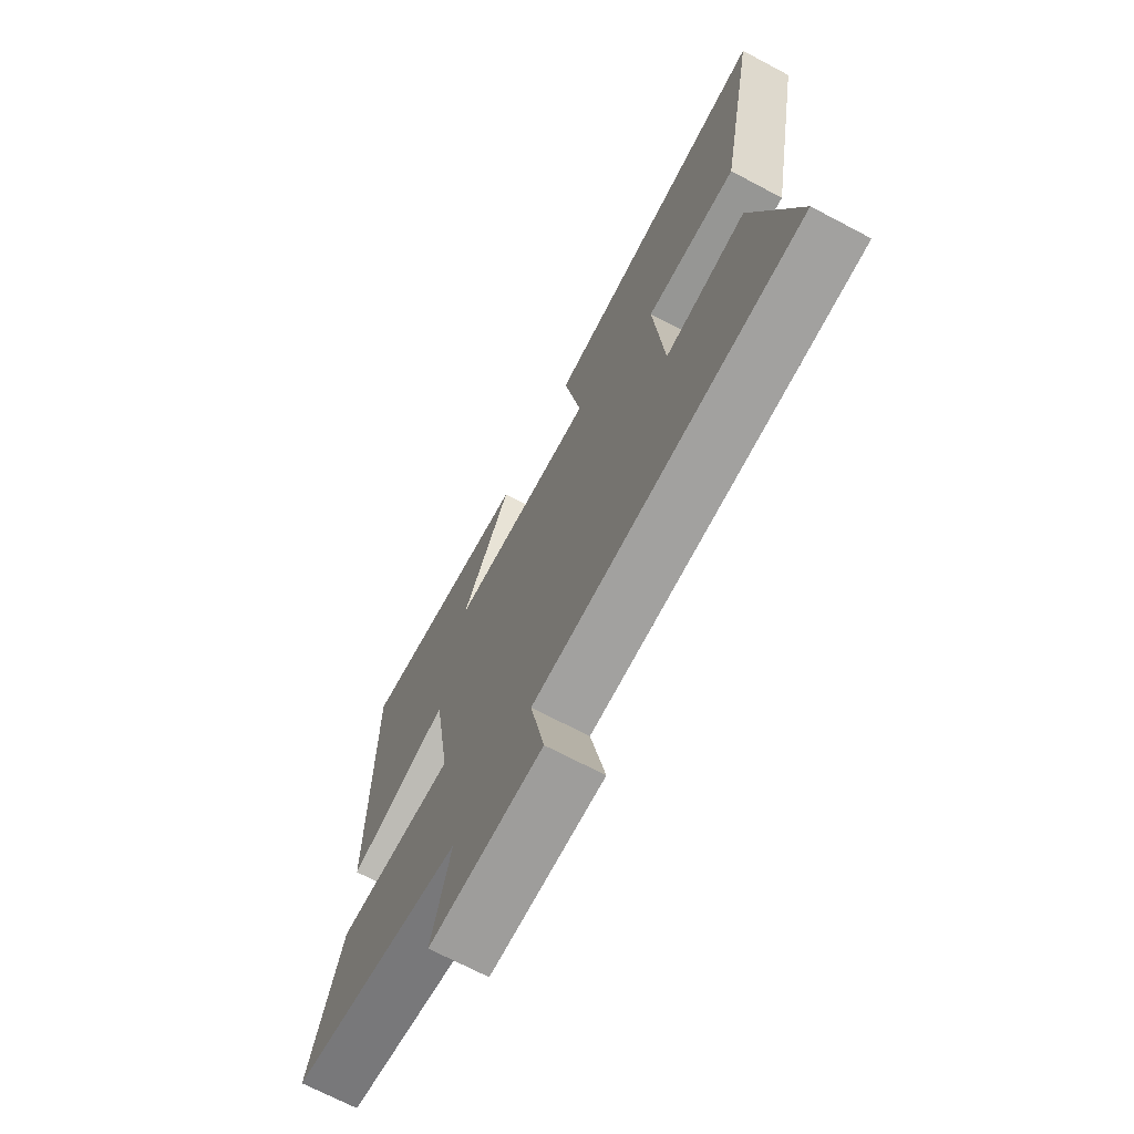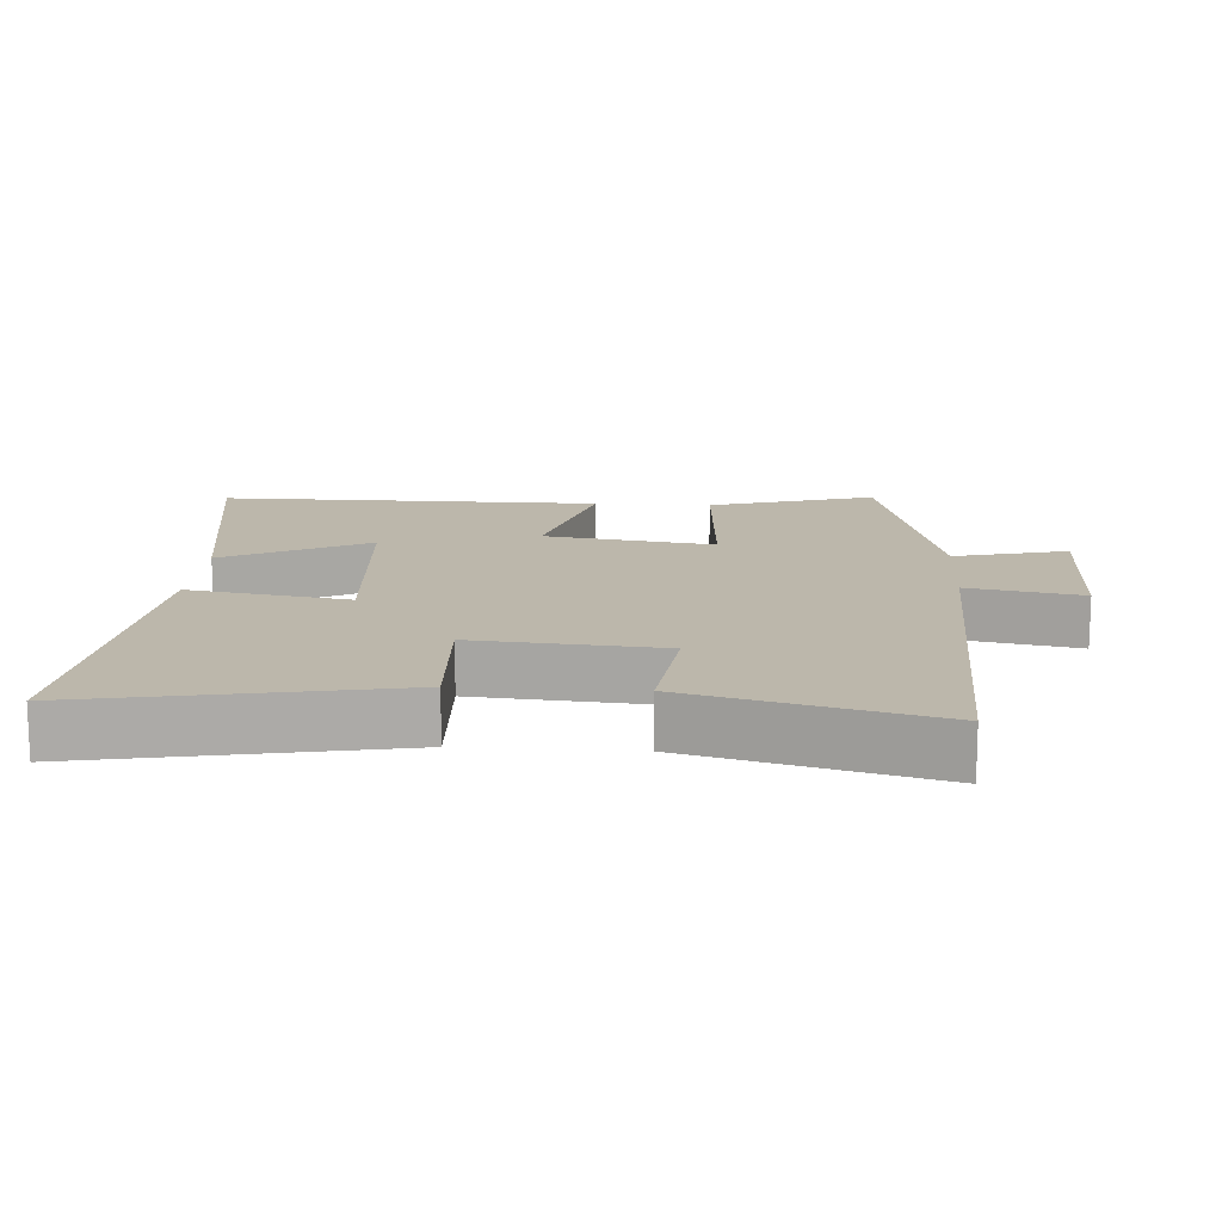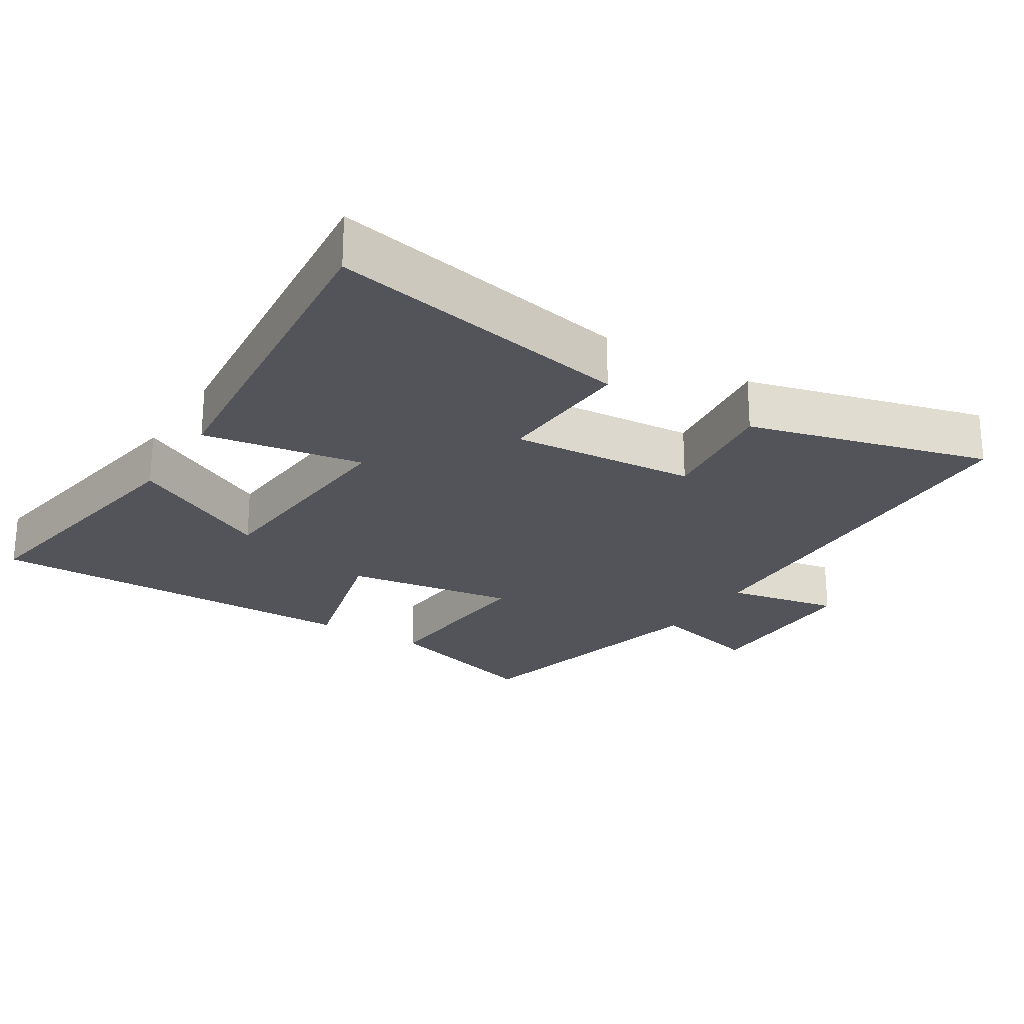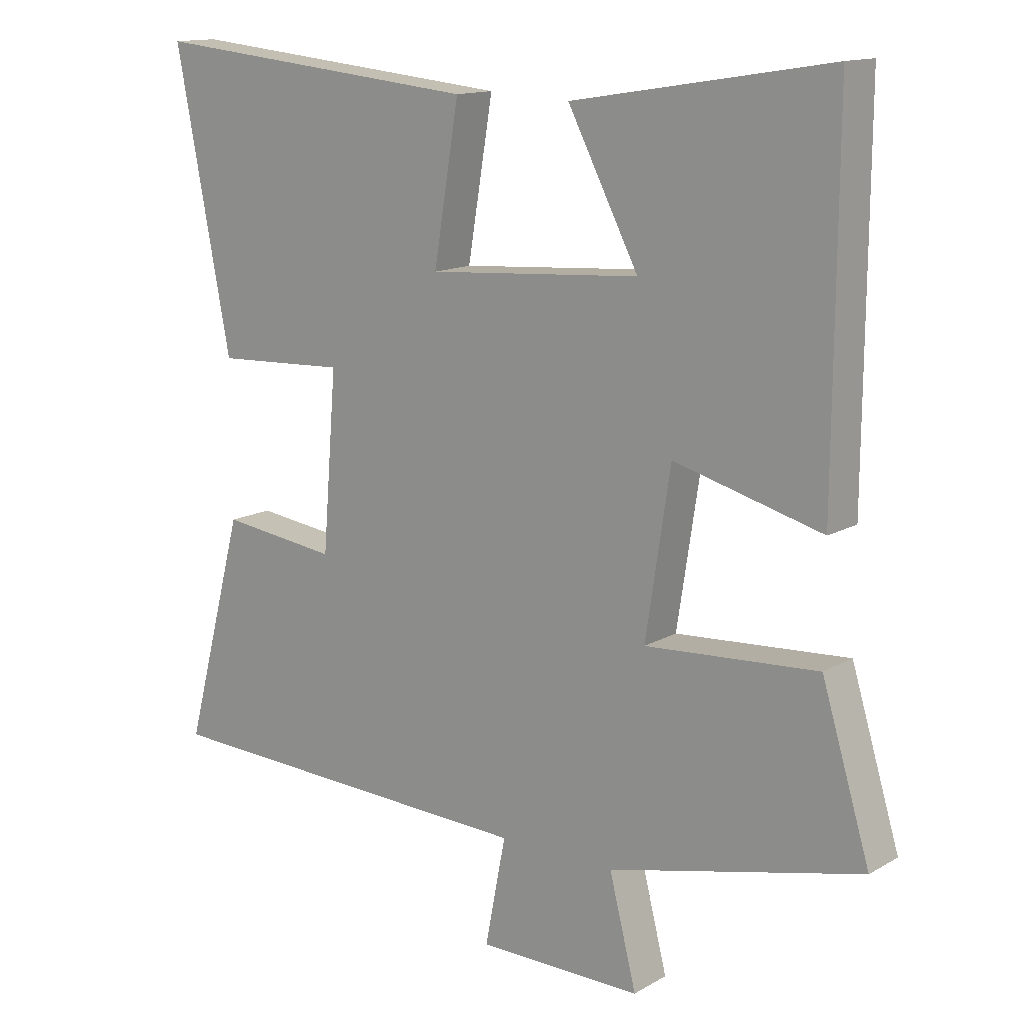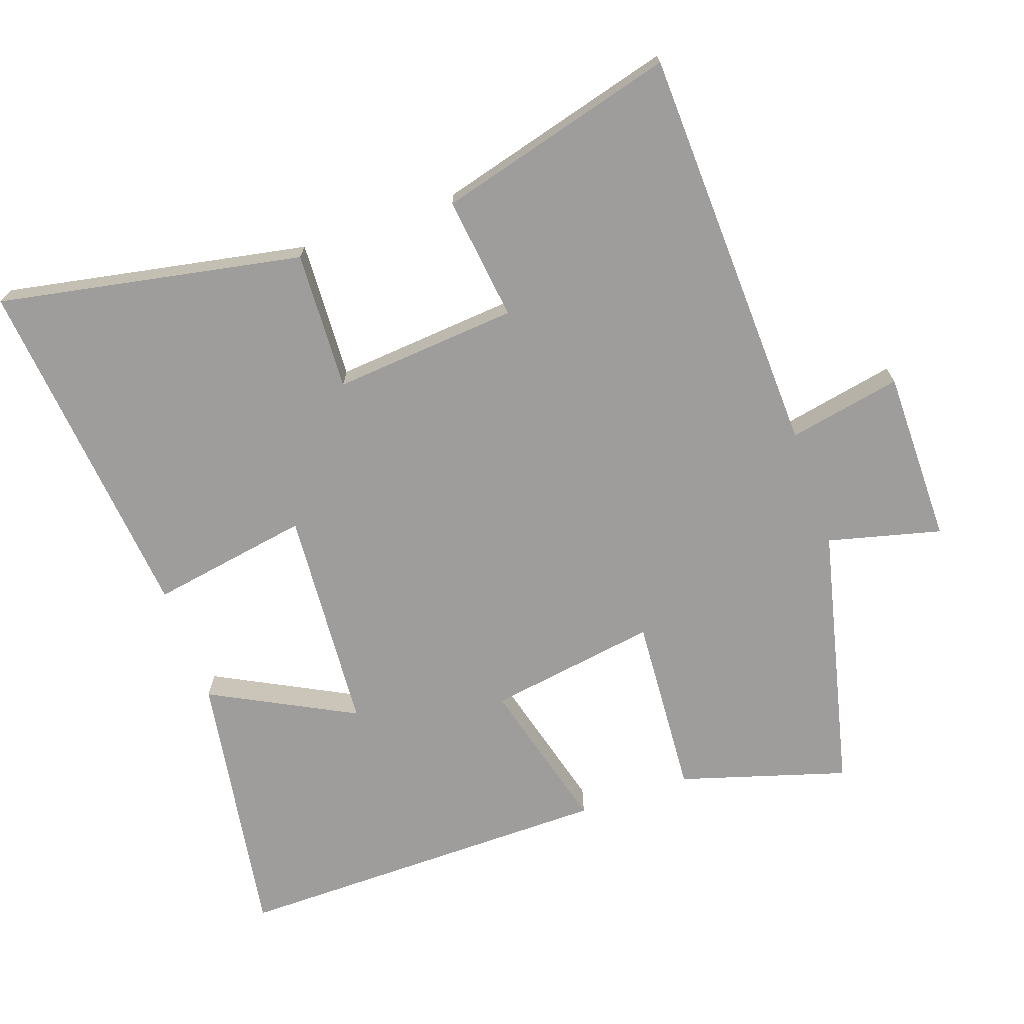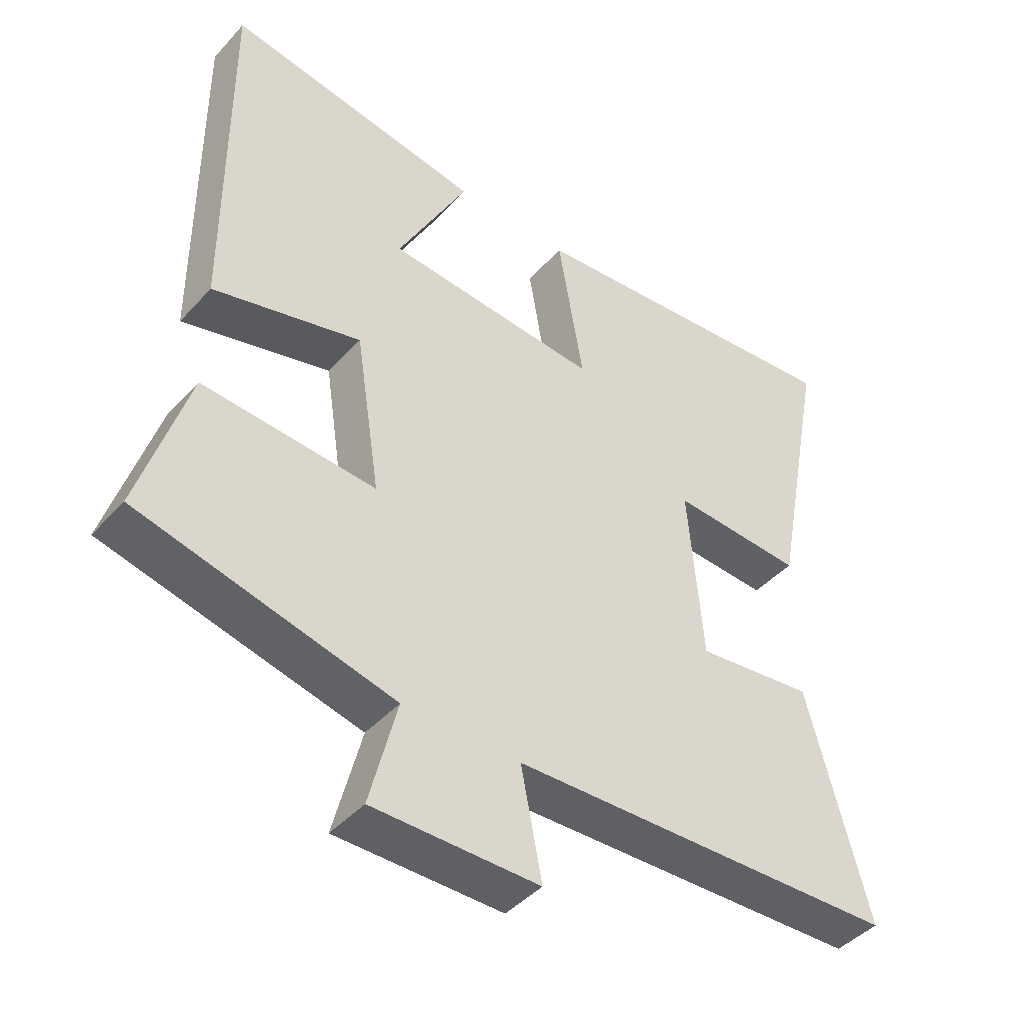
<metadata>
{"format":"obj","ext":"obj","renderer":"f3d","projection":"perspective","resolution":1024,"background":"white","views":[{"elev":-70.4,"azim":62.2,"up":"+Z"},{"elev":14.3,"azim":93.8,"up":"+Y"},{"elev":-23.8,"azim":57.9,"up":"+Y"},{"elev":13.9,"azim":-141.3,"up":"+Z"},{"elev":-70.4,"azim":109.4,"up":"+Y"},{"elev":-43.6,"azim":-38.6,"up":"+Z"}]}
</metadata>
<code>
v -0.503 0.07 0.564
v -0.108 0.07 0.5
v -0.217 0.07 0.291
v 0.111 0.07 0.267
v 0.072 0.07 0.5
v 0.585 0.07 0.55
v 0.5 0.07 0.107
v 0.297 0.07 0.117
v 0.319 0.07 -0.153
v 0.5 0.07 -0.131
v 0.593 0.07 -0.48
v -0.005 0.07 -0.5
v 0.027 0.07 -0.665
v -0.227 0.07 -0.665
v -0.185 0.07 -0.5
v -0.574 0.07 -0.407
v -0.5 0.07 -0.164
v -0.235 0.07 -0.182
v -0.273 0.07 0.066
v -0.5 0.07 0.006
v -0.503 0 0.564
v -0.108 0 0.5
v -0.217 0 0.291
v 0.111 0 0.267
v 0.072 0 0.5
v 0.585 0 0.55
v 0.5 0 0.107
v 0.297 0 0.117
v 0.319 0 -0.153
v 0.5 0 -0.131
v 0.593 0 -0.48
v -0.005 0 -0.5
v 0.027 0 -0.665
v -0.227 0 -0.665
v -0.185 0 -0.5
v -0.574 0 -0.407
v -0.5 0 -0.164
v -0.235 0 -0.182
v -0.273 0 0.066
v -0.5 0 0.006
f 19 20 1
f 15 16 17 18
f 15 18 19
f 12 13 14 15
f 11 12 15
f 10 11 15
f 9 10 15
f 8 9 15 19
f 6 7 8
f 5 6 8
f 4 5 8
f 3 4 8 19
f 1 2 3
f 1 3 19
f 21 40 39
f 38 37 36 35
f 39 38 35
f 35 34 33 32
f 35 32 31
f 35 31 30
f 35 30 29
f 39 35 29 28
f 28 27 26
f 28 26 25
f 28 25 24
f 39 28 24 23
f 23 22 21
f 39 23 21
f 1 21 22 2
f 2 22 23 3
f 3 23 24 4
f 4 24 25 5
f 5 25 26 6
f 6 26 27 7
f 7 27 28 8
f 8 28 29 9
f 9 29 30 10
f 10 30 31 11
f 11 31 32 12
f 12 32 33 13
f 13 33 34 14
f 14 34 35 15
f 15 35 36 16
f 16 36 37 17
f 17 37 38 18
f 18 38 39 19
f 19 39 40 20
f 20 40 21 1

</code>
